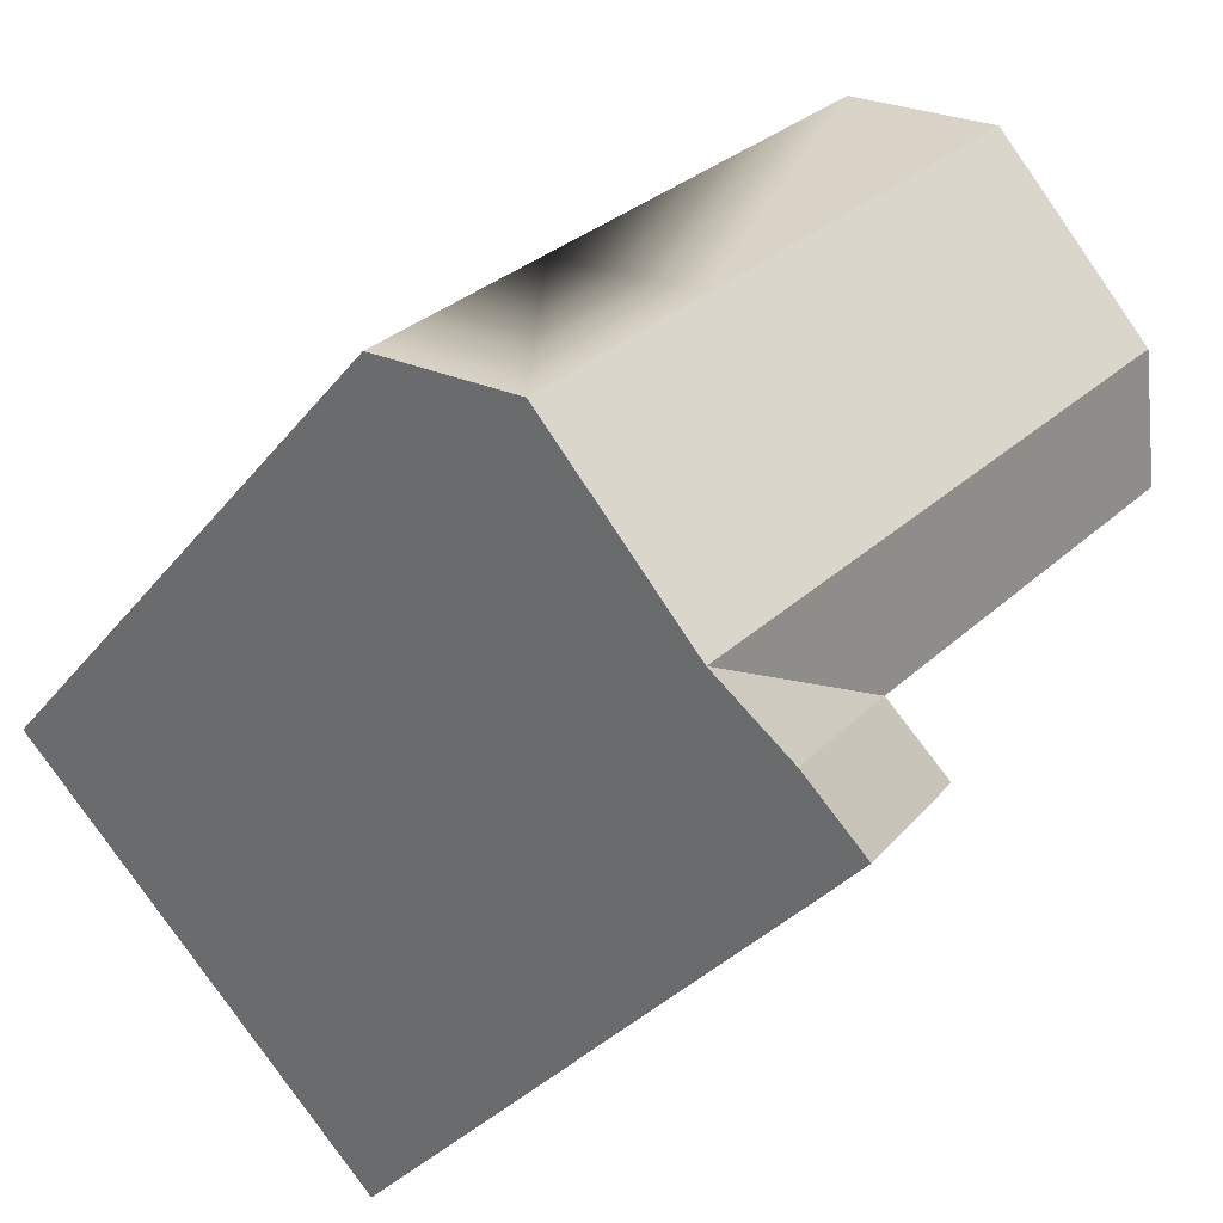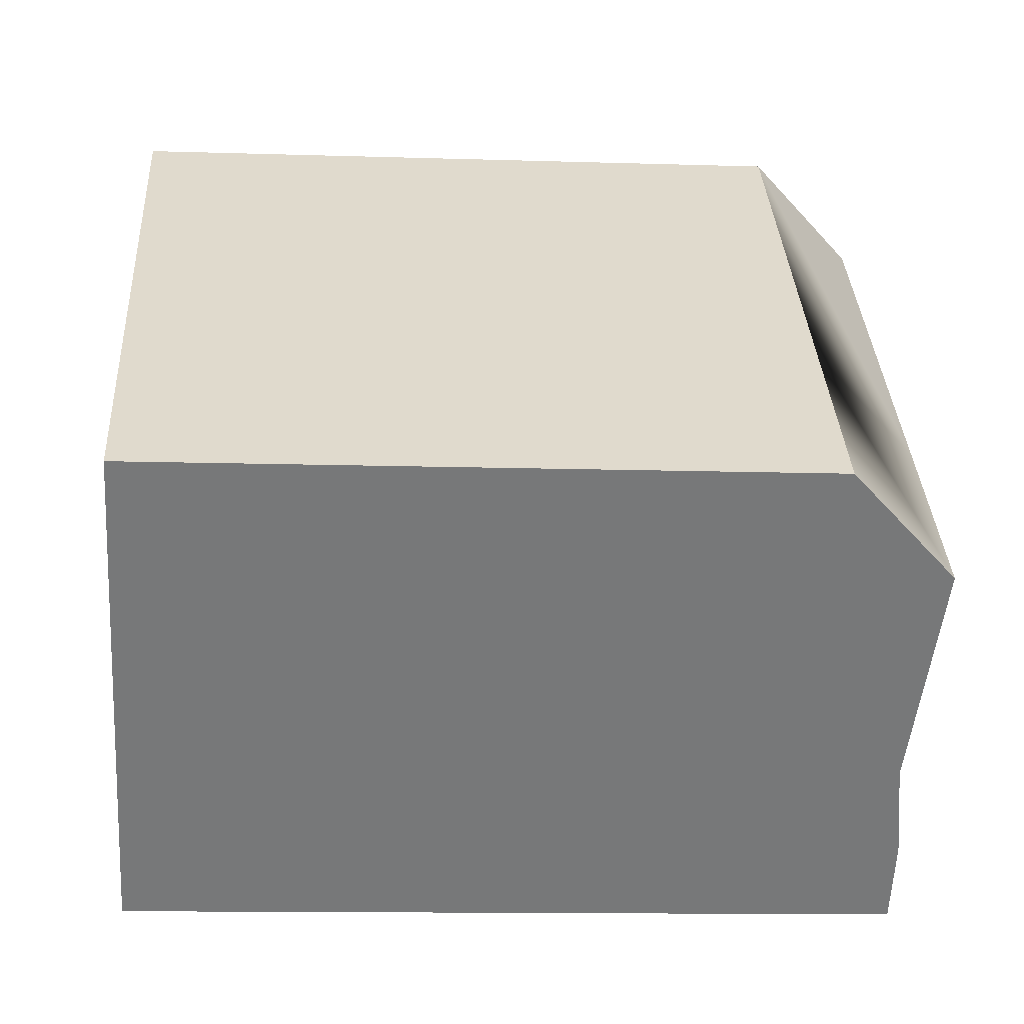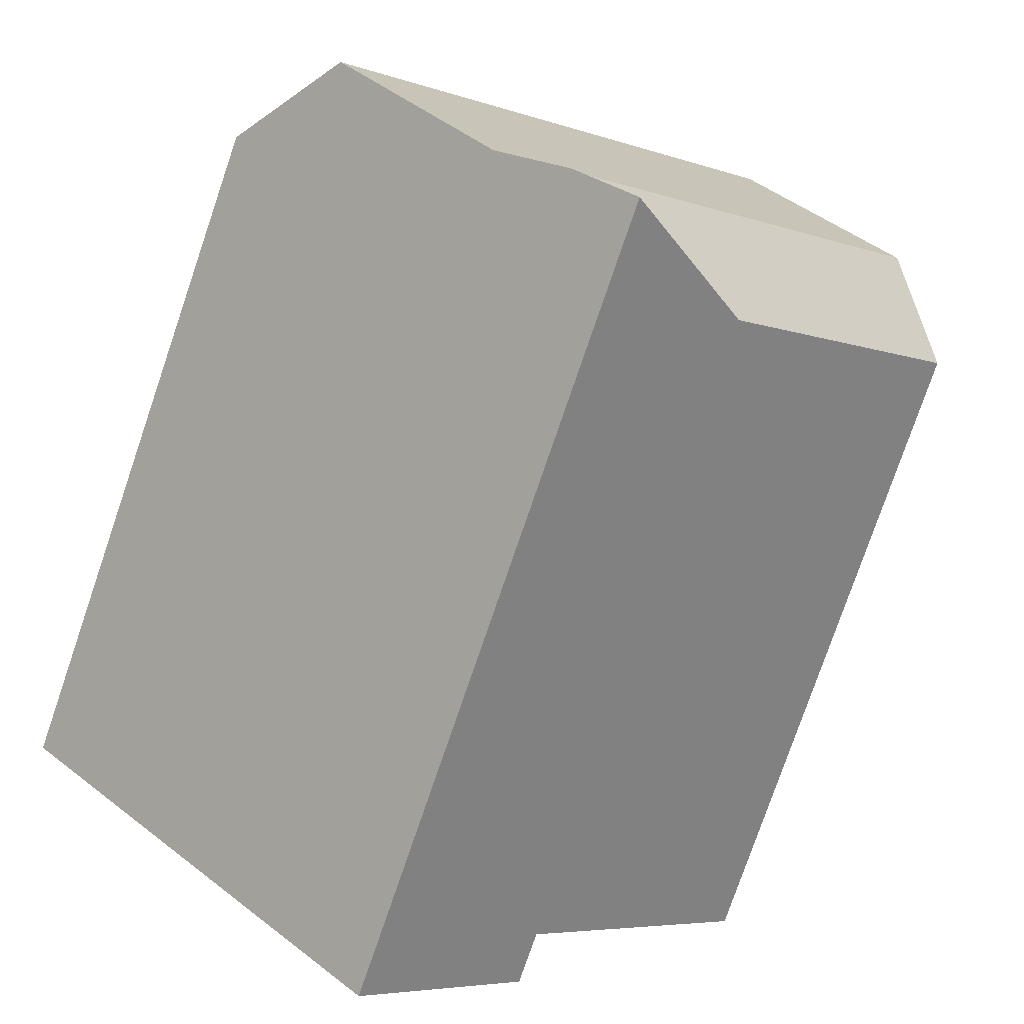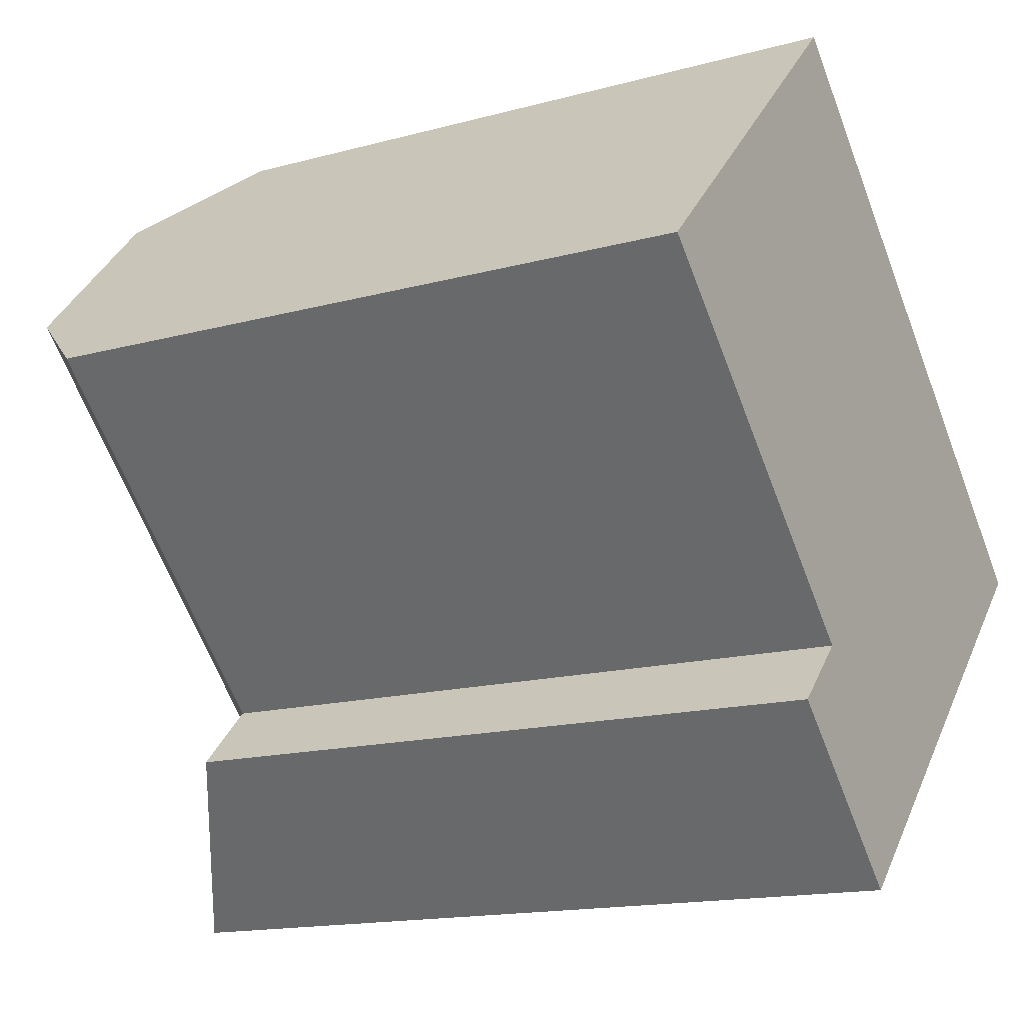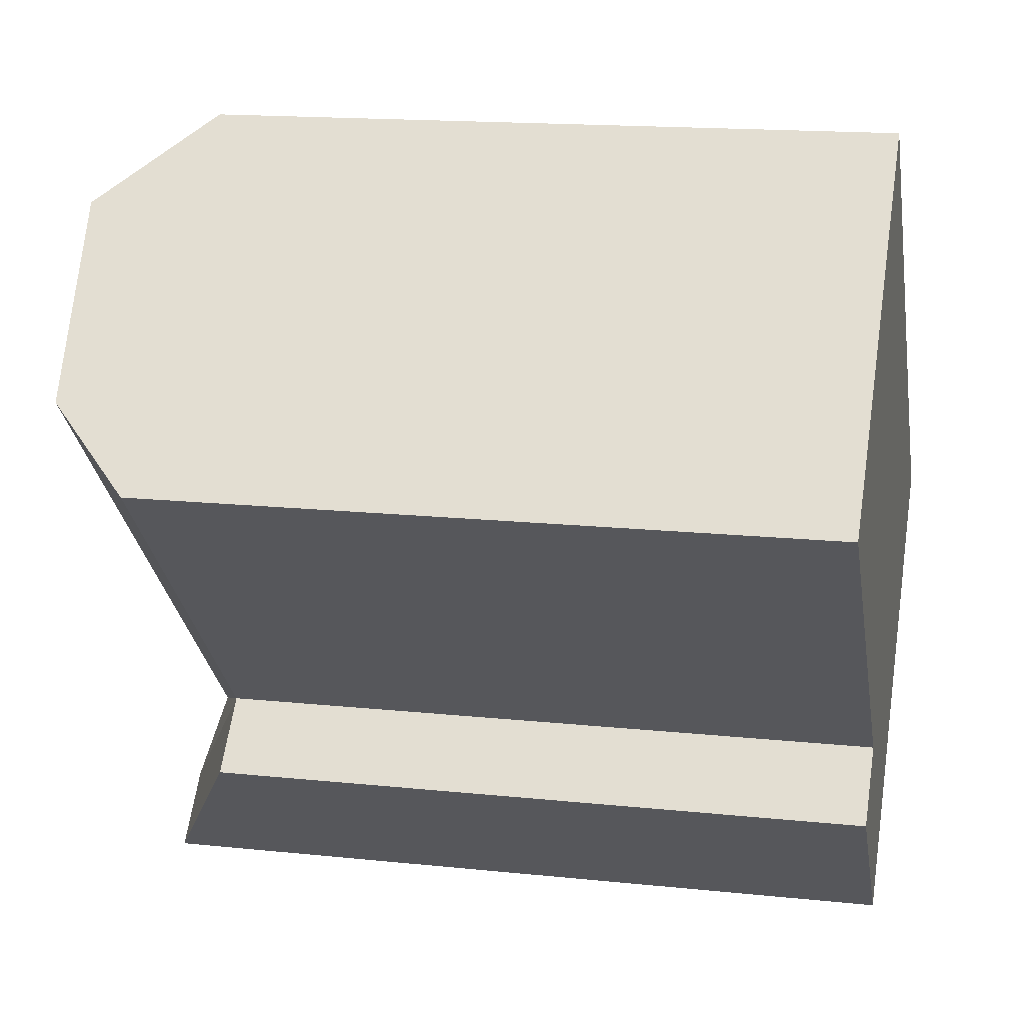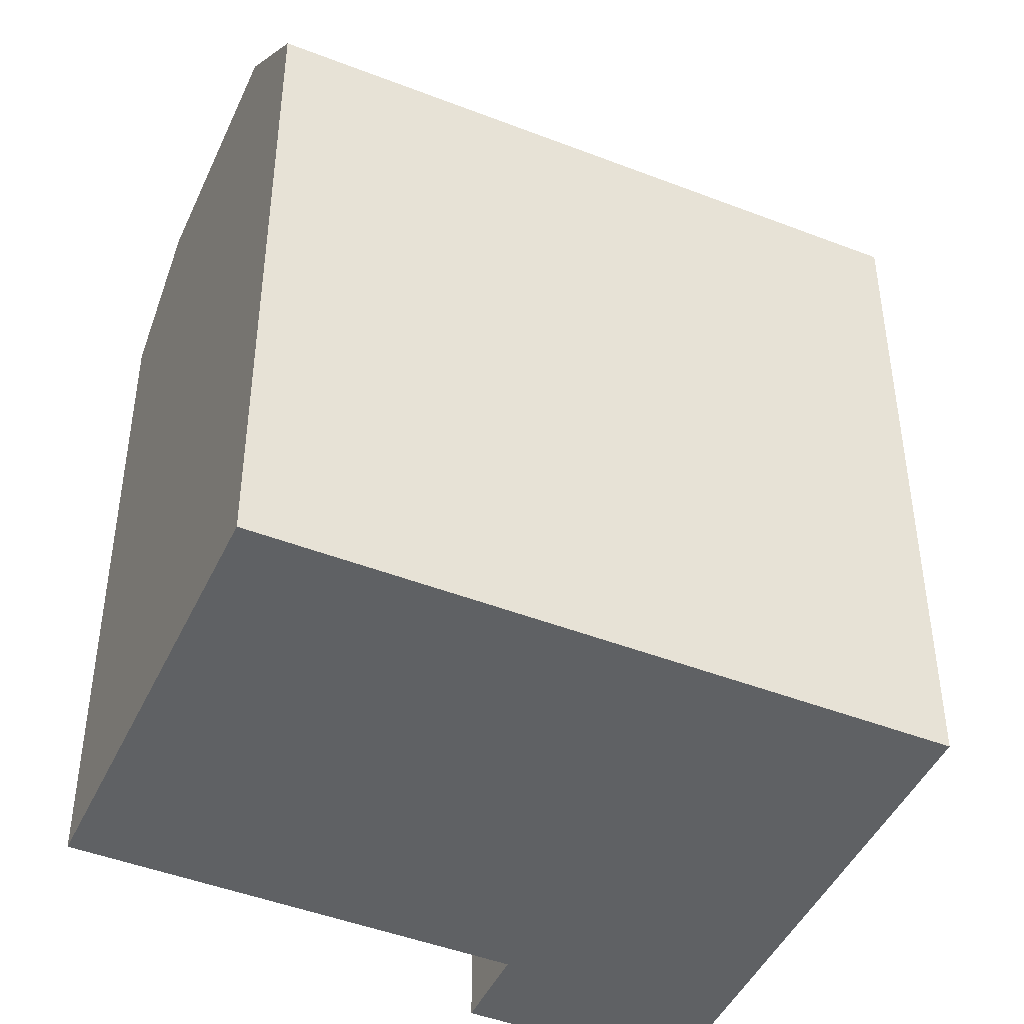
<metadata>
{"format":"obj","ext":"obj","renderer":"f3d","projection":"perspective","resolution":1024,"background":"white","views":[{"elev":-31.6,"azim":148.8,"up":"+Z"},{"elev":-12.2,"azim":85.8,"up":"+Z"},{"elev":-77.8,"azim":161.1,"up":"+Z"},{"elev":-15.2,"azim":-59.7,"up":"+Z"},{"elev":15.9,"azim":-77.6,"up":"+Z"},{"elev":-45.9,"azim":20.8,"up":"+Y"}]}
</metadata>
<code>
v  6.801 18.57 -10.09
v  11.11 8.803e-16 -14.38
v  6.8 6.18e-16 -10.09
v  11.11 21.33 -14.38
v  21.39 18.57 -4.089
v  14.69 21 -10.8
v  19.2 21.57 -6.288
v  12.79 21.33 -12.7
v  21.39 2.503e-16 -4.088
v  12.78 7.778e-16 -12.7
v  14.69 6.613e-16 -10.8
v  19.2 3.85e-16 -6.287
v  1.902 21 1.902
v  8.61 18.57 8.614
v  6.412 21.57 6.415
v  0.0003956 18.57 -0.0005884
v  0 0 0
v  8.609 -5.275e-16 8.614
v  1.901 -1.165e-16 1.902
v  6.411 -3.928e-16 6.415
v  17.08 -1.197e-17 0.1956
v  17.08 18.57 0.195
v  8.473 5.155e-16 -8.419
v  8.474 18.57 -8.419
v  10.37 21 -6.517
v  14.89 21.57 -2.004
g defaultobject
f 1 2 3
f 2 1 4
f 5 6 7
f 8 2 4
f 2 8 6
f 2 6 5
f 2 5 9
f 2 9 10
f 10 9 11
f 11 9 12
f 13 14 15
f 14 13 16
f 14 16 17
f 14 17 18
f 18 17 19
f 18 19 20
f 5 21 9
f 21 5 18
f 18 5 14
f 14 5 22
f 16 23 17
f 23 16 24
f 24 3 23
f 3 24 1
f 24 4 1
f 4 24 8
f 24 25 6
f 25 24 13
f 13 24 16
f 6 26 7
f 26 6 15
f 15 6 25
f 15 25 13
f 7 22 5
f 22 7 26
f 22 26 14
f 14 26 15
f 6 8 24
f 2 23 3
f 23 19 17
f 19 23 20
f 20 23 2
f 20 2 10
f 20 10 18
f 18 10 11
f 18 11 21
f 21 11 12
f 21 12 9

</code>
